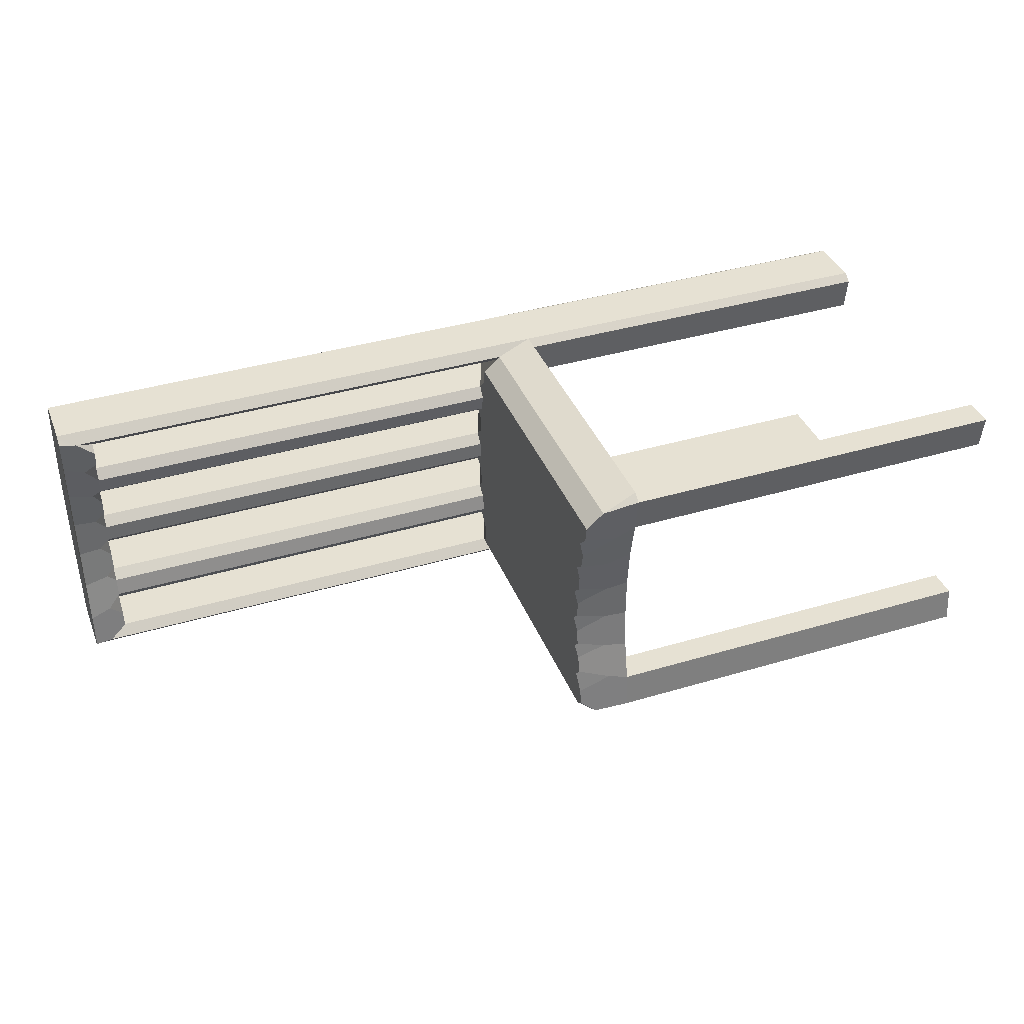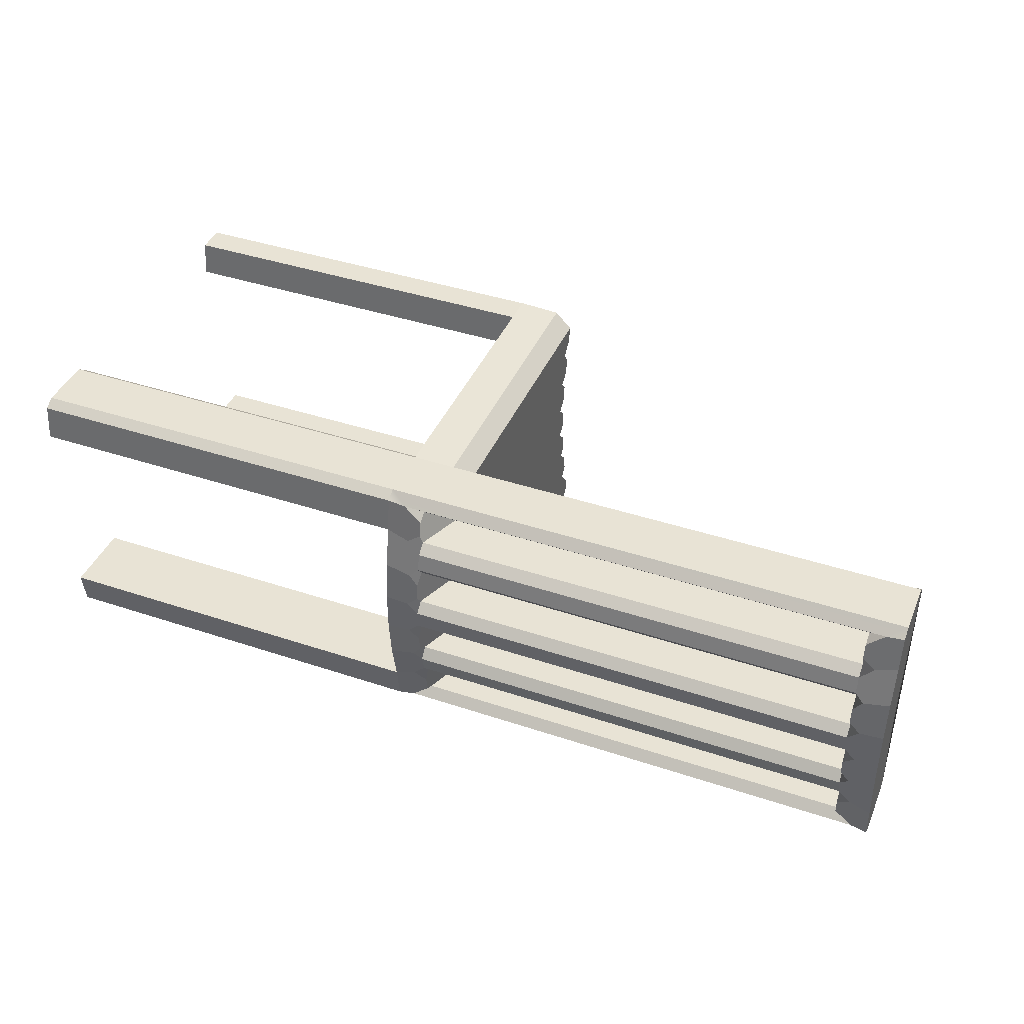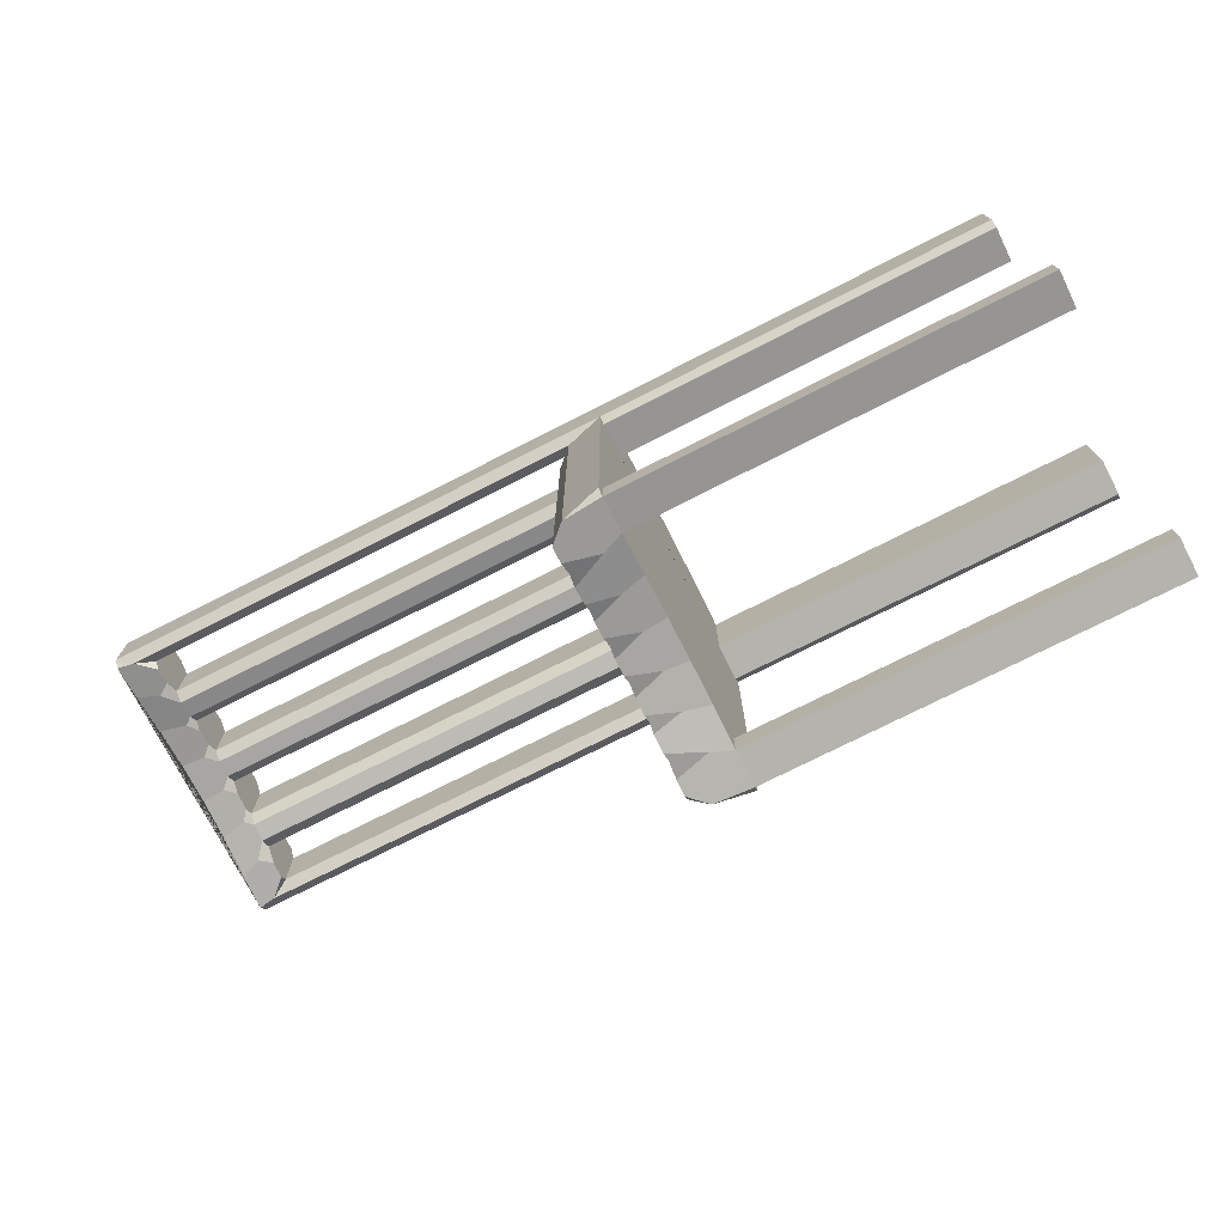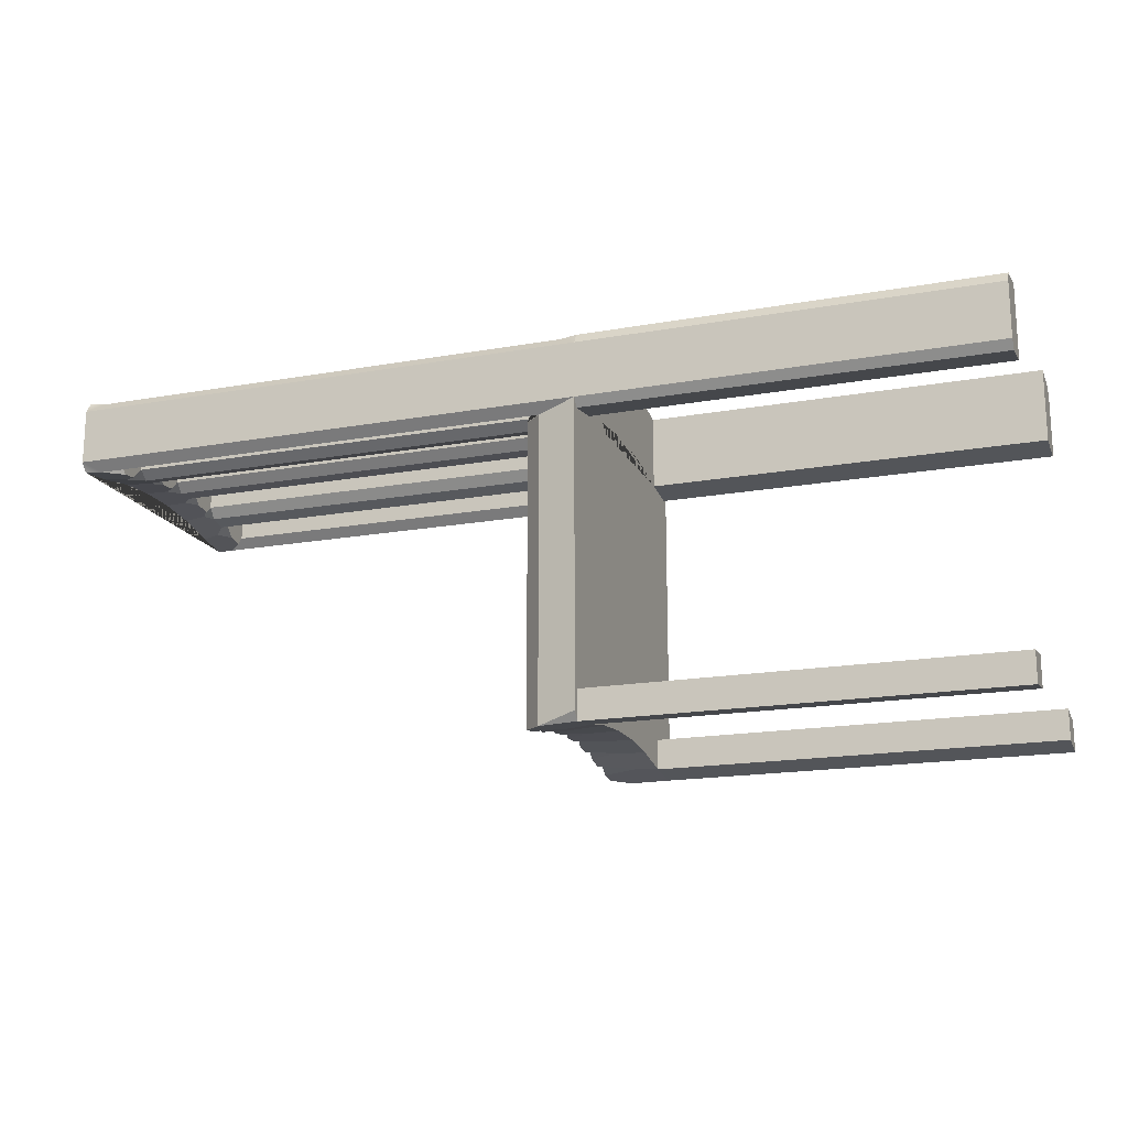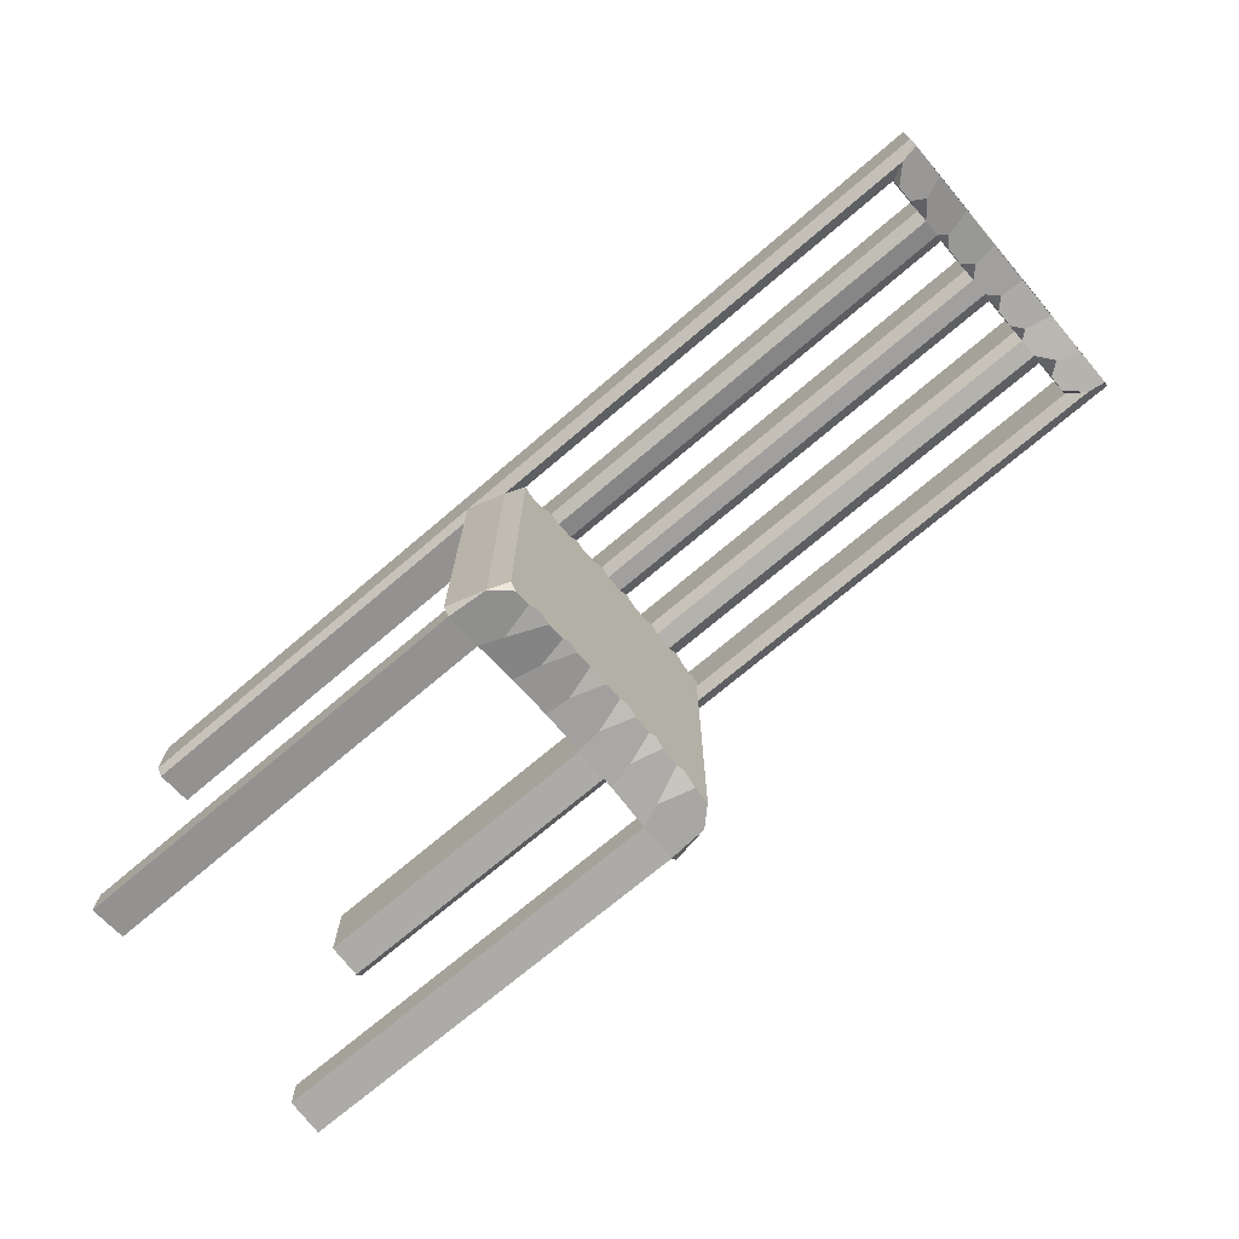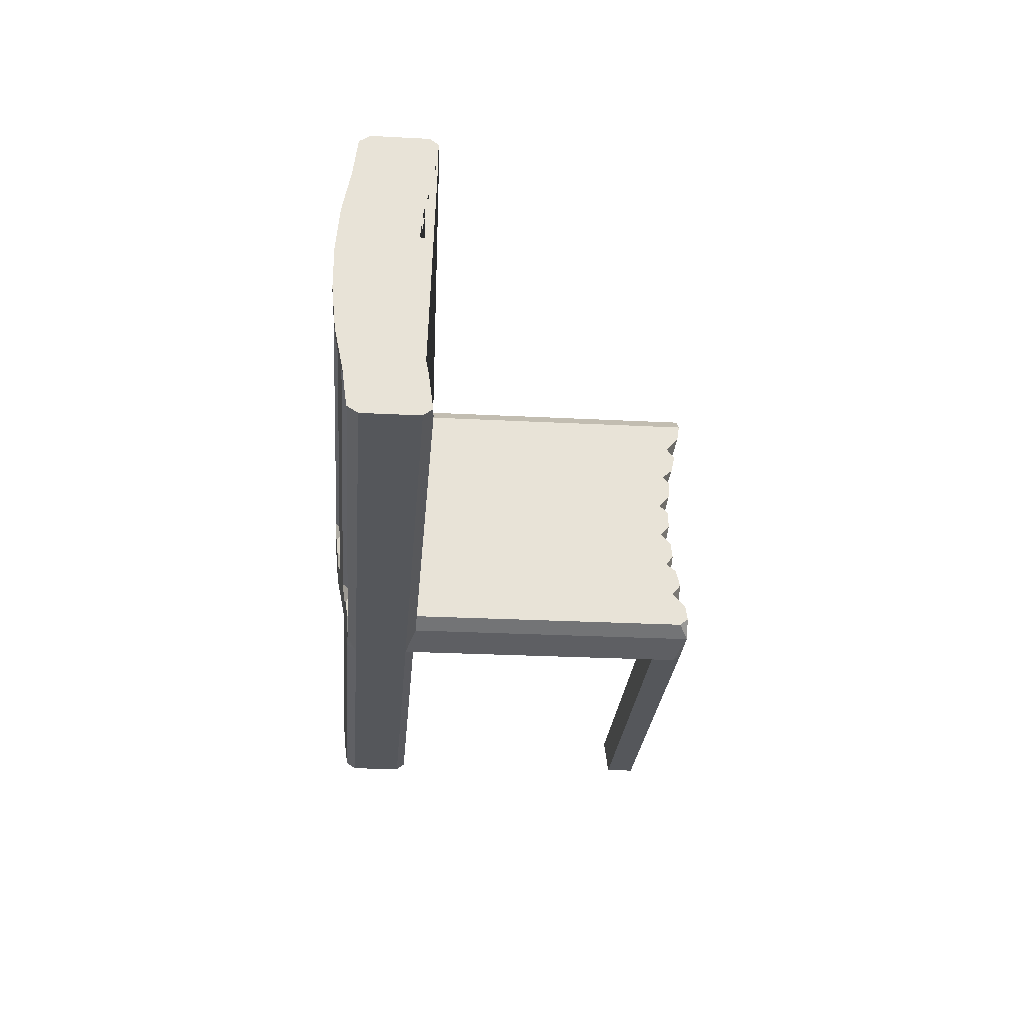
<metadata>
{"format":"obj","ext":"obj","renderer":"f3d","projection":"perspective","resolution":1024,"background":"white","views":[{"elev":38.6,"azim":159.4,"up":"+Y"},{"elev":41.3,"azim":22.0,"up":"+Y"},{"elev":-74.0,"azim":-153.0,"up":"+Z"},{"elev":-17.5,"azim":-160.5,"up":"+Z"},{"elev":-71.8,"azim":40.4,"up":"+Z"},{"elev":-26.8,"azim":85.4,"up":"+Y"}]}
</metadata>
<code>
v -8.362 -14.11 24.67
v -8.362 -8.458 25.8
v -8.362 -2.809 26.33
v -8.362 2.84 26.32
v -8.362 8.489 25.79
v -8.362 14.14 24.65
v -8.362 -14.11 14.71
v -8.362 -8.464 15.84
v -8.362 -2.814 16.37
v -8.362 2.835 16.37
v -8.362 8.483 15.83
v -8.362 14.13 14.69
v 62.59 14.14 24.65
v 62.59 8.489 25.79
v 62.59 2.84 26.32
v 62.59 -2.809 26.33
v 62.59 -8.458 25.8
v 62.59 -14.11 24.67
v 62.59 14.13 14.69
v 62.59 8.483 15.83
v 62.59 2.835 16.37
v 62.59 -2.814 16.37
v 62.59 -8.464 15.84
v 62.59 -14.11 14.71
v -3.196 18.49 13.95
v -8.362 18.88 14.07
v -8.362 19.78 15.24
v 60.28 18.49 13.95
v 62.59 19.78 15.24
v 62.59 18.88 14.07
v -6.048 18.5 23.91
v -8.362 19.79 22.62
v -8.362 18.88 24.03
v 60.28 18.5 23.91
v 62.59 18.88 24.03
v 62.59 19.79 22.62
v 60.28 -18.47 13.97
v 62.59 -18.86 14.09
v 62.59 -19.76 15.26
v -3.196 -18.47 13.97
v -8.362 -19.76 15.26
v -8.362 -18.86 14.09
v 60.28 -18.47 23.93
v 62.59 -19.76 22.64
v 62.59 -18.85 24.05
v -6.048 -18.47 23.93
v -8.362 -18.85 24.05
v -8.362 -19.76 22.64
v -3.734 12.29 23.48
v -3.734 14.16 24.37
v -5.488 12.99 24.65
v -3.734 11.16 24.91
v 57.96 12.29 23.48
v 57.96 11.16 24.91
v 59.72 12.99 24.65
v 57.96 14.16 24.37
v -3.734 17.21 22.62
v -3.734 16.3 24.04
v 57.96 17.21 22.62
v 57.96 16.3 24.04
v -3.734 -12.27 23.5
v -3.734 -11.13 24.93
v -5.488 -12.96 24.66
v -3.734 -14.13 24.38
v 57.96 -12.27 23.5
v 57.96 -14.13 24.38
v 59.72 -12.96 24.66
v 57.96 -11.13 24.93
v -3.734 -17.18 22.64
v -3.734 -16.28 24.06
v 57.96 -17.18 22.64
v 57.96 -16.28 24.06
v -3.734 -7.353 24.33
v -3.734 -6.162 25.92
v -4.898 -7.63 25.8
v -3.734 -8.78 25.47
v 57.96 -7.353 24.33
v 57.96 -8.78 25.47
v 59.12 -7.63 25.8
v 57.96 -6.162 25.92
v -3.734 -2.441 25.04
v -3.734 -1.15 26.33
v -5.175 -2.555 26.33
v -3.734 -3.878 26.17
v 57.96 -2.441 25.04
v 57.96 -3.878 26.17
v 59.4 -2.555 26.33
v 57.96 -1.15 26.33
v -3.734 2.471 25.03
v -3.734 3.909 26.17
v -5.175 2.587 26.32
v -3.734 1.182 26.32
v 57.96 2.471 25.03
v 57.96 1.182 26.32
v 59.4 2.587 26.32
v 57.96 3.909 26.17
v -3.734 7.383 24.32
v -3.734 8.811 25.46
v -4.898 7.662 25.79
v -3.734 6.194 25.92
v 57.96 7.383 24.32
v 57.96 6.194 25.92
v 59.12 7.662 25.79
v 57.96 8.811 25.46
v -0.8817 -12.27 16.17
v -0.8817 -14.14 14.43
v -0.8817 -10.84 15.03
v 57.96 -12.27 16.17
v 57.96 -10.84 15.03
v 59.72 -12.97 14.71
v 57.96 -14.14 14.43
v -0.8817 -17.18 15.26
v -0.8817 -16.28 14.11
v 57.96 -17.18 15.26
v 57.96 -16.28 14.11
v -0.8817 12.29 16.16
v -0.8817 10.86 15.02
v -0.8817 14.16 14.41
v 57.96 12.29 16.16
v 57.96 14.16 14.41
v 59.72 12.99 14.69
v 57.96 10.86 15.02
v -3.734 17.2 15.24
v -0.8817 16.3 14.09
v 57.96 17.2 15.24
v 57.96 16.3 14.09
v -0.8817 7.378 16.99
v -0.8817 6.188 15.96
v -0.8817 8.513 15.57
v 57.96 7.378 16.99
v 57.96 8.513 15.57
v 59.12 7.656 15.83
v 57.96 6.188 15.96
v -0.8817 2.467 17.66
v -0.8817 1.176 16.37
v -0.8817 3.904 16.21
v 57.96 2.467 17.66
v 57.96 3.904 16.21
v 59.4 2.581 16.37
v 57.96 1.176 16.37
v -0.8817 -2.445 17.66
v -0.8817 -3.883 16.21
v -0.8817 -1.156 16.37
v 57.96 -2.445 17.66
v 57.96 -1.156 16.37
v 59.4 -2.561 16.37
v 57.96 -3.883 16.21
v -0.8817 -7.357 17
v -0.8817 -8.494 15.58
v -0.8817 -6.168 15.97
v 57.96 -7.357 17
v 57.96 -6.168 15.97
v 59.12 -7.636 15.84
v 57.96 -8.494 15.58
v -8.362 14.11 -25.59
v -8.362 18.85 -26.21
v -3.196 18.47 -26.33
v -0.8817 16.28 -26.19
v -0.8817 14.13 -25.87
v -5.488 12.96 -25.58
v -8.362 8.46 -24.45
v -0.8817 10.84 -25.25
v -0.8817 8.49 -24.71
v -4.898 7.632 -24.45
v -8.362 2.811 -23.91
v -0.8817 6.165 -24.32
v -0.8817 3.88 -24.07
v -5.175 2.558 -23.91
v -8.362 -2.838 -23.91
v -0.8817 1.153 -23.91
v -0.8817 -1.179 -23.91
v -5.175 -2.584 -23.91
v -8.362 -8.487 -24.44
v -0.8817 -3.907 -24.06
v -0.8817 -6.192 -24.31
v -4.898 -7.659 -24.44
v -8.362 -14.14 -25.57
v -0.8817 -8.517 -24.7
v -0.8817 -10.87 -25.24
v -5.488 -12.99 -25.57
v -8.362 -18.88 -26.19
v -3.196 -18.5 -26.3
v -0.8817 -14.16 -25.85
v -0.8817 -16.3 -26.17
v -8.362 19.76 -25.04
v -8.362 -19.79 -25.01
v -0.8817 -12.29 -24.11
v -0.8817 -17.21 -25.02
v -0.8817 12.27 -24.12
v -0.8817 7.355 -23.28
v -0.8817 2.444 -22.62
v -0.8817 -2.468 -22.62
v -0.8817 -7.381 -23.27
v -8.362 -18.88 -22.16
v -8.362 -14.13 -21.54
v -8.362 14.11 -21.56
v -8.362 18.85 -22.18
v -62.59 14.13 14.69
v -62.59 14.14 24.65
v -62.59 18.88 24.03
v -62.59 19.79 22.62
v -62.59 19.78 15.24
v -62.59 18.88 14.07
v -62.59 14.11 -21.56
v -62.59 18.85 -22.18
v -62.59 18.85 -26.21
v -62.59 14.11 -25.59
v -62.59 -18.88 -22.16
v -62.59 -14.13 -21.54
v -62.59 -14.14 -25.57
v -62.59 -18.88 -26.19
v -62.59 -19.76 15.26
v -62.59 -18.86 14.09
v -62.59 -19.76 22.64
v -62.59 -18.85 24.05
v -62.59 -14.11 24.67
v -62.59 -14.11 14.71
g initialShadingGroup Mesh
f 29 27 32 36
f 41 39 44 48
f 131 129 117 122
f 145 143 135 140
f 109 107 149 154
f 78 76 62 68
f 94 92 82 88
f 54 52 98 104
f 13 35 34 60 56 55
f 1 47 46 70 64 63
f 2 1 63 62 76 75
f 18 17 79 78 68 67
f 3 2 75 74 84 83
f 17 16 87 86 80 79
f 4 3 83 82 92 91
f 16 15 95 94 88 87
f 5 4 91 90 100 99
f 15 14 103 102 96 95
f 6 5 99 98 52 51
f 14 13 55 54 104 103
f 24 38 37 115 111 110
f 155 156 157 158 159 160
f 161 155 160 162 163 164
f 19 20 132 131 122 121
f 165 161 164 166 167 168
f 20 21 139 138 133 132
f 169 165 168 170 171 172
f 21 22 146 145 140 139
f 173 169 172 174 175 176
f 22 23 153 152 147 146
f 177 173 176 178 179 180
f 23 24 110 109 154 153
f 65 61 105 108
f 69 71 114 112
f 85 81 141 144
f 73 77 151 148
f 101 97 127 130
f 89 93 137 134
f 49 53 119 116
f 59 57 123 125
f 28 30 19 121 120 126
f 30 29 36 35 13 14 15 16 17 18 45 44 39 38 24 23 22 21 20 19
f 31 33 6 51 50 58
f 182 181 177 180 183 184
f 198 199 200 201 202 203
f 43 45 18 67 66 72
f 53 56 60 59 125 126 120 119
f 57 58 50 49 116 118 124 123
f 61 64 70 69 112 113 106 105
f 71 72 66 65 108 111 115 114
f 77 80 86 85 144 147 152 151
f 81 84 74 73 148 150 142 141
f 93 96 102 101 130 133 138 137
f 97 100 90 89 134 136 128 127
f 25 27 29 28
f 32 31 34 36
f 37 39 41 40
f 44 43 46 48
f 49 52 54 53
f 31 57 59 34
f 62 61 65 68
f 69 46 43 71
f 73 76 78 77
f 82 81 85 88
f 89 92 94 93
f 98 97 101 104
f 105 107 109 108
f 40 112 114 37
f 117 116 119 122
f 123 25 28 125
f 127 129 131 130
f 135 134 137 140
f 141 143 145 144
f 149 148 151 154
f 157 156 185
f 28 29 30
f 31 32 33
f 34 35 36
f 37 38 39
f 182 186 181
f 43 44 45
f 46 47 48
f 49 50 51 52
f 53 54 55 56
f 57 31 58
f 59 60 34
f 61 62 63 64
f 65 66 67 68
f 69 70 46
f 71 43 72
f 73 74 75 76
f 77 78 79 80
f 81 82 83 84
f 85 86 87 88
f 89 90 91 92
f 93 94 95 96
f 97 98 99 100
f 101 102 103 104
f 187 183 180 179
f 108 109 110 111
f 188 182 184
f 114 115 37
f 189 162 160 159
f 119 120 121 122
f 123 124 25
f 125 28 126
f 190 166 164 163
f 130 131 132 133
f 191 170 168 167
f 137 138 139 140
f 192 174 172 171
f 144 145 146 147
f 193 178 176 175
f 151 152 153 154
f 204 205 206 207
f 25 124 158 157
f 124 118 159 158
f 11 12 196 155 161
f 117 129 163 162
f 10 11 161 165
f 128 136 167 166
f 9 10 165 169
f 135 143 171 170
f 8 9 169 173
f 142 150 175 174
f 7 8 173 177 195
f 149 107 179 178
f 208 209 210 211
f 106 113 184 183
f 26 27 185 156 197
f 27 25 157 185
f 40 41 186 182
f 41 42 194 181 186
f 105 106 183 187
f 107 105 187 179
f 112 40 182 188
f 113 112 188 184
f 116 117 162 189
f 118 116 189 159
f 127 128 166 190
f 129 127 190 163
f 134 135 170 191
f 136 134 191 167
f 141 142 174 192
f 143 141 192 171
f 148 149 178 193
f 150 148 193 175
f 42 7 195 194
f 12 26 197 196
f 213 212 214 215 216 217
f 7 1 2 3 4 5 6 12 11 10 9 8
f 12 6 199 198
f 6 33 200 199
f 33 32 201 200
f 32 27 202 201
f 27 26 203 202
f 26 12 198 203
f 196 197 205 204
f 197 156 206 205
f 156 155 207 206
f 155 196 204 207
f 194 195 209 208
f 195 177 210 209
f 177 181 211 210
f 181 194 208 211
f 42 41 212 213
f 41 48 214 212
f 48 47 215 214
f 47 1 216 215
f 1 7 217 216
f 7 42 213 217

</code>
